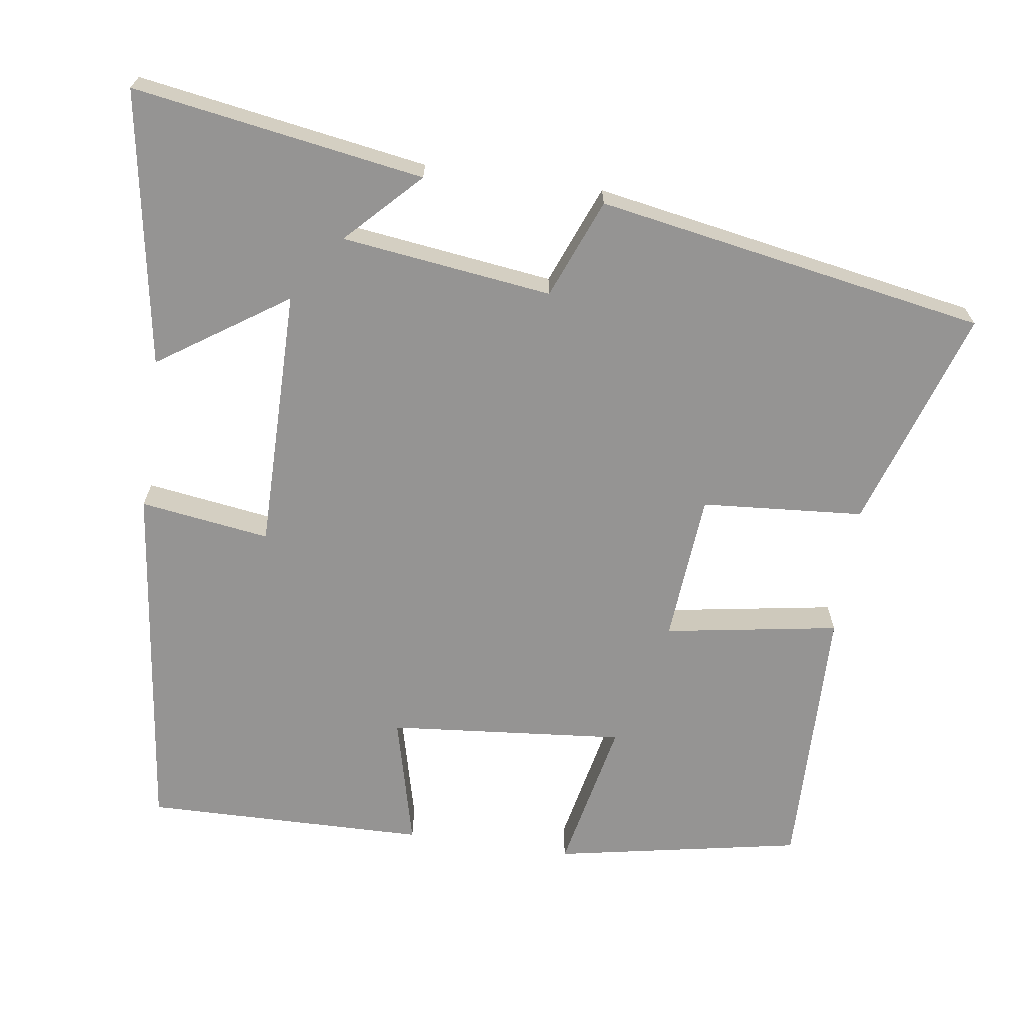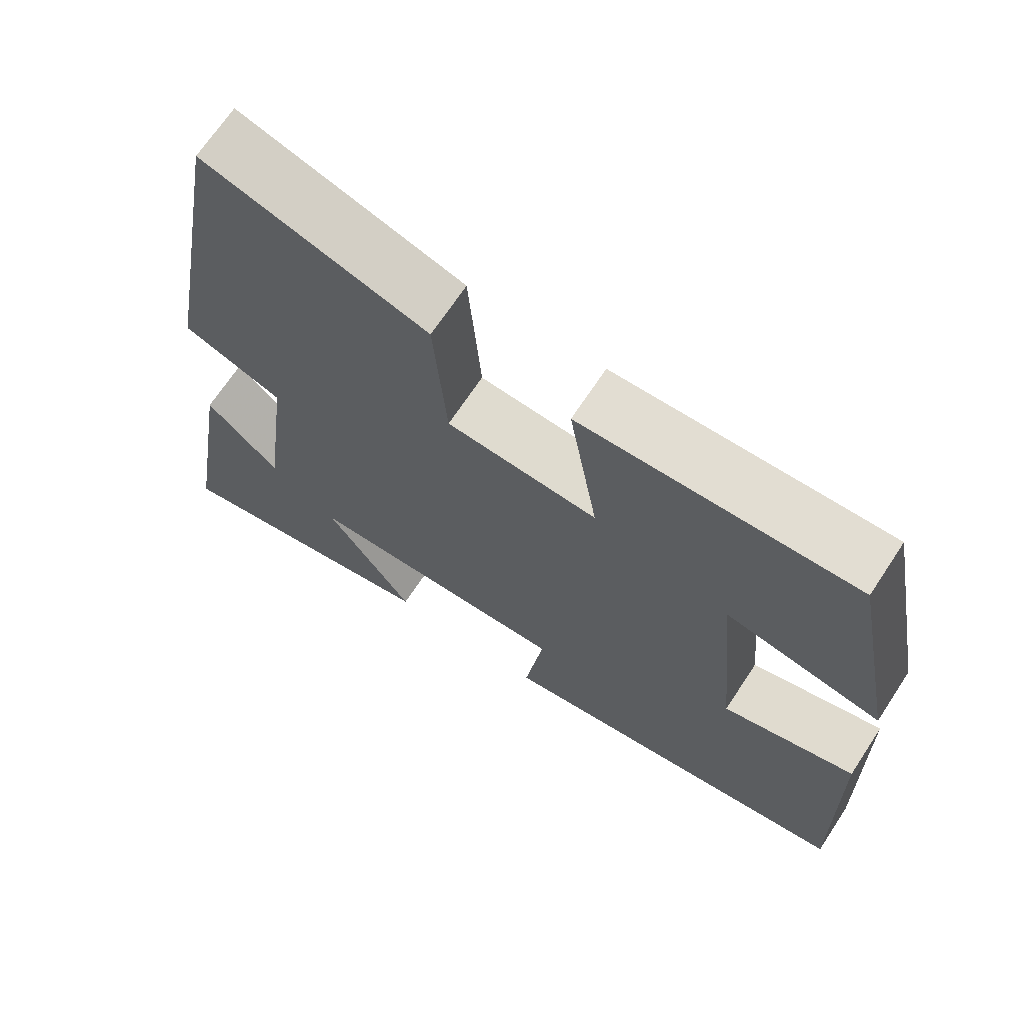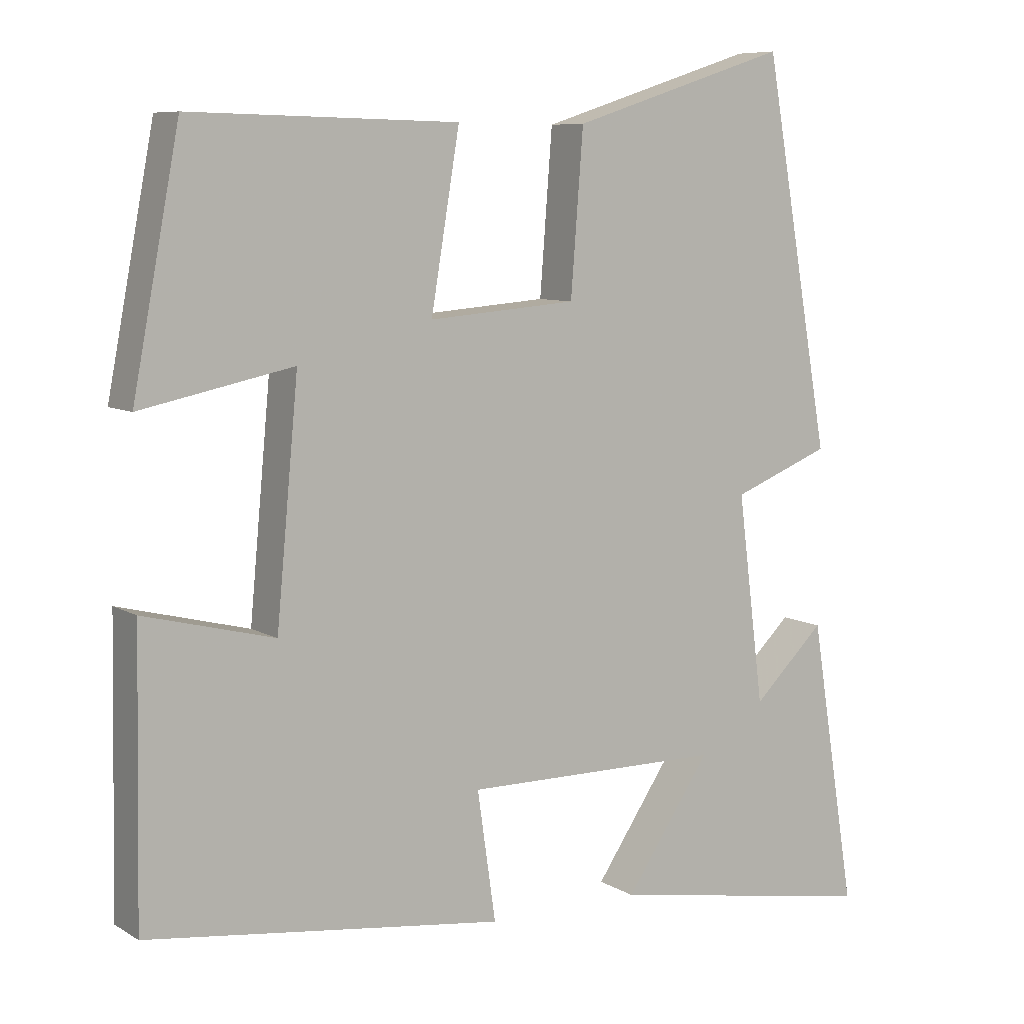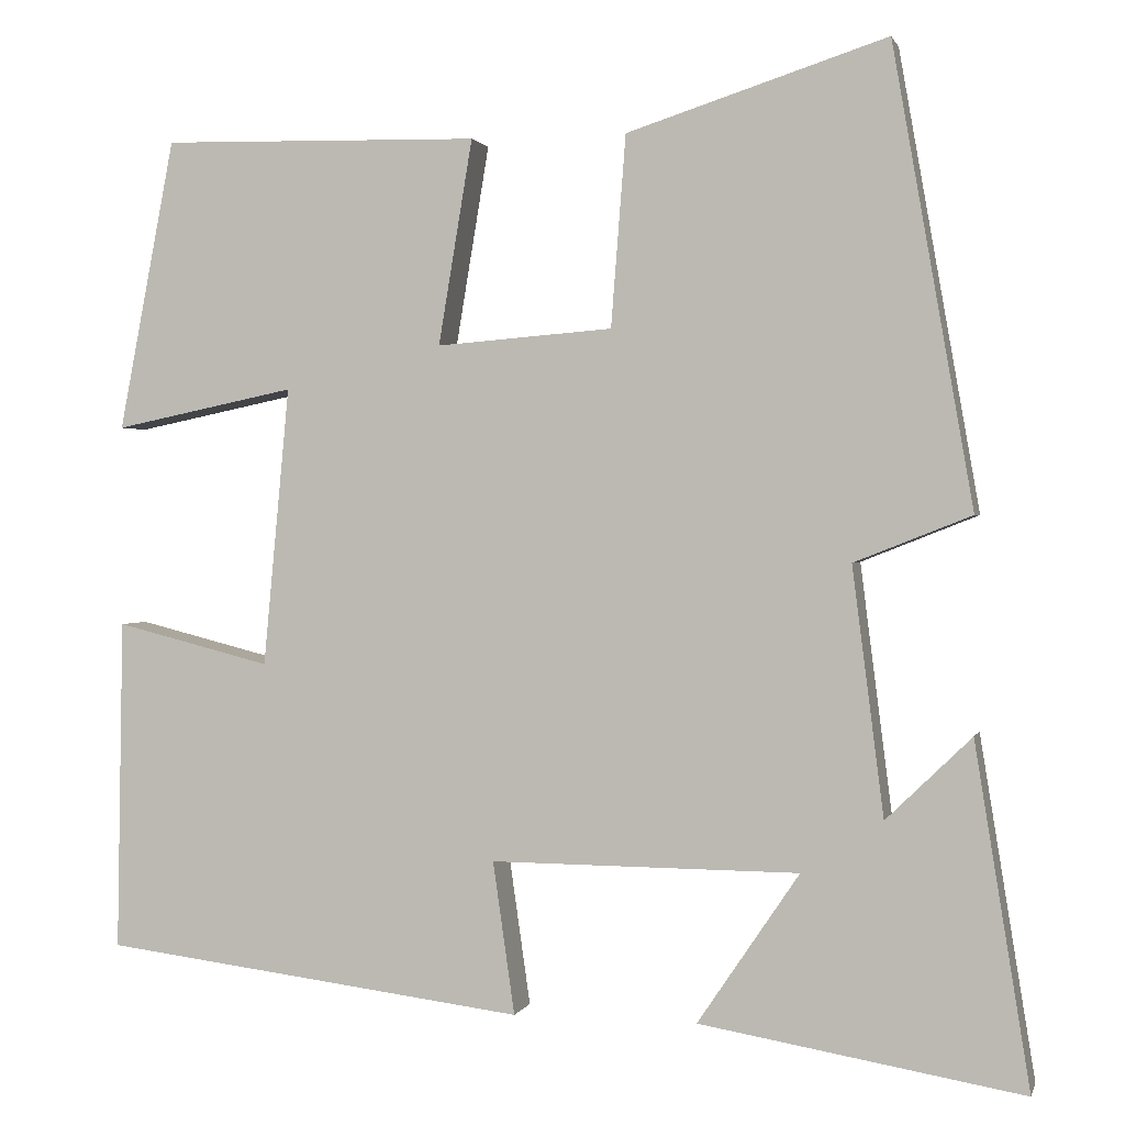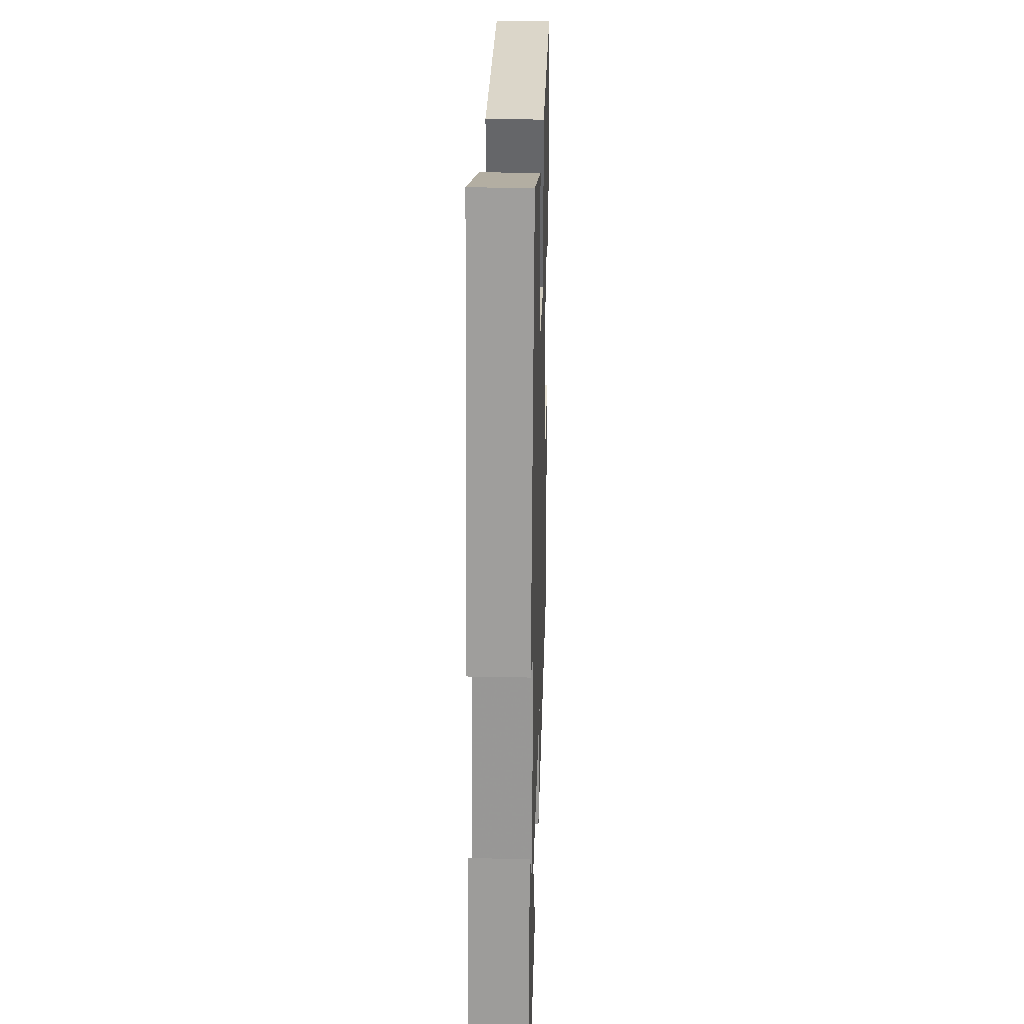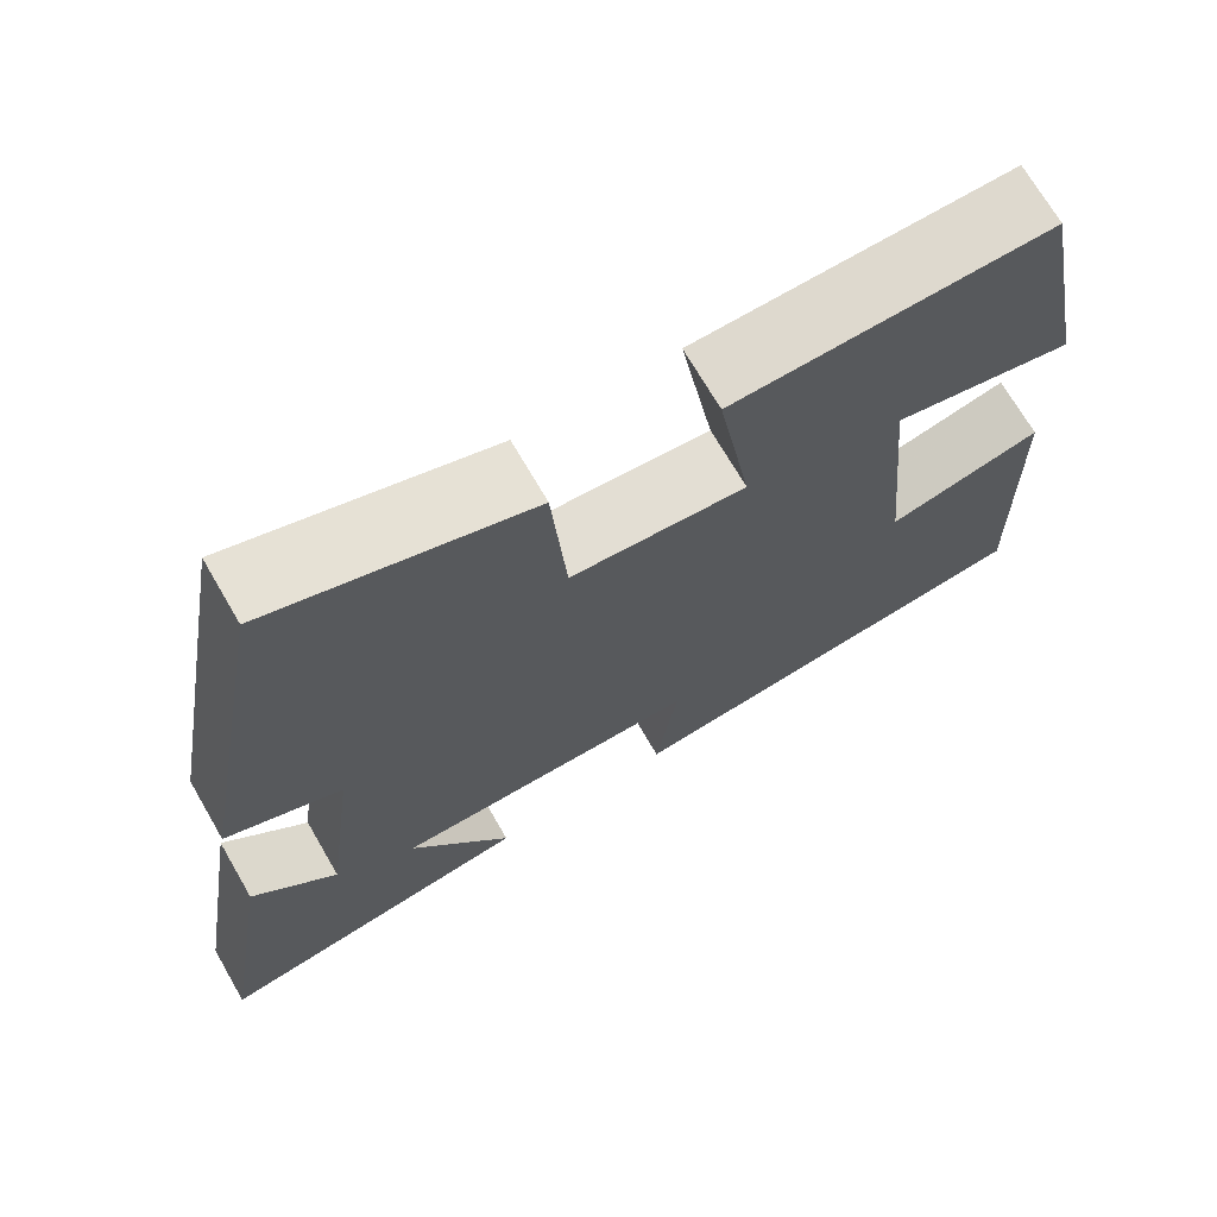
<metadata>
{"format":"obj","ext":"obj","renderer":"f3d","projection":"perspective","resolution":1024,"background":"white","views":[{"elev":-67.2,"azim":-98.3,"up":"+Y"},{"elev":68.6,"azim":33.4,"up":"+Z"},{"elev":8.0,"azim":147.4,"up":"+Z"},{"elev":1.0,"azim":-166.0,"up":"+Z"},{"elev":28.6,"azim":-88.2,"up":"+Z"},{"elev":70.4,"azim":-30.1,"up":"+Z"}]}
</metadata>
<code>
v -0.408 0.07 0.596
v -0.11 0.07 0.5
v -0.093 0.07 0.281
v 0.109 0.07 0.265
v 0.07 0.07 0.5
v 0.436 0.07 0.508
v 0.5 0.07 0.174
v 0.292 0.07 0.217
v 0.322 0.07 -0.103
v 0.5 0.07 -0.058
v 0.507 0.07 -0.439
v 0.02 0.07 -0.5
v 0.045 0.07 -0.325
v -0.309 0.07 -0.327
v -0.192 0.07 -0.5
v -0.563 0.07 -0.563
v -0.5 0.07 -0.171
v -0.402 0.07 -0.266
v -0.366 0.07 0.018
v -0.5 0.07 0.071
v -0.408 0 0.596
v -0.11 0 0.5
v -0.093 0 0.281
v 0.109 0 0.265
v 0.07 0 0.5
v 0.436 0 0.508
v 0.5 0 0.174
v 0.292 0 0.217
v 0.322 0 -0.103
v 0.5 0 -0.058
v 0.507 0 -0.439
v 0.02 0 -0.5
v 0.045 0 -0.325
v -0.309 0 -0.327
v -0.192 0 -0.5
v -0.563 0 -0.563
v -0.5 0 -0.171
v -0.402 0 -0.266
v -0.366 0 0.018
v -0.5 0 0.071
f 1 2 3
f 20 1 3
f 19 20 3
f 18 19 3 4
f 15 16 17 18
f 14 15 18
f 13 14 18 4
f 11 12 13
f 10 11 13
f 9 10 13
f 8 9 13 4
f 6 7 8
f 5 6 8
f 4 5 8
f 23 22 21
f 23 21 40
f 23 40 39
f 24 23 39 38
f 38 37 36 35
f 38 35 34
f 24 38 34 33
f 33 32 31
f 33 31 30
f 33 30 29
f 24 33 29 28
f 28 27 26
f 28 26 25
f 28 25 24
f 1 21 22 2
f 2 22 23 3
f 3 23 24 4
f 4 24 25 5
f 5 25 26 6
f 6 26 27 7
f 7 27 28 8
f 8 28 29 9
f 9 29 30 10
f 10 30 31 11
f 11 31 32 12
f 12 32 33 13
f 13 33 34 14
f 14 34 35 15
f 15 35 36 16
f 16 36 37 17
f 17 37 38 18
f 18 38 39 19
f 19 39 40 20
f 20 40 21 1

</code>
